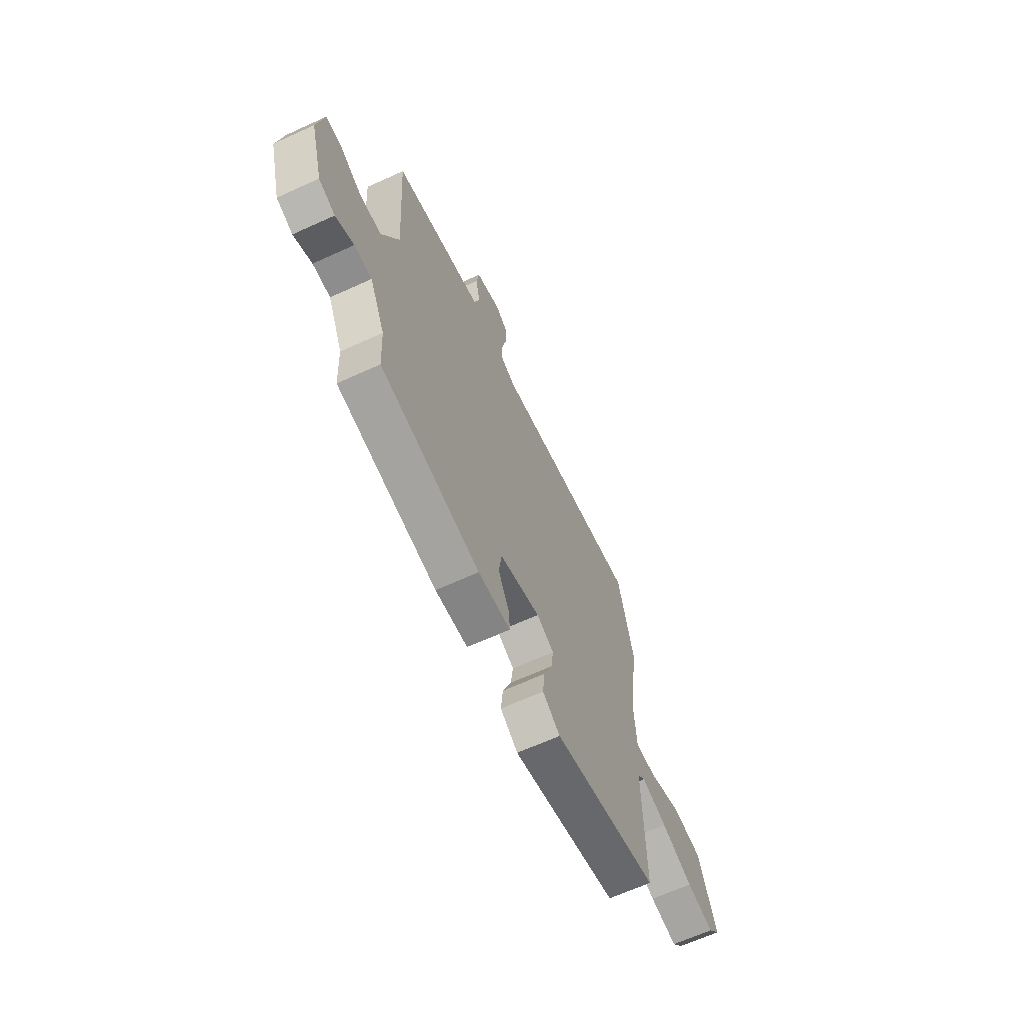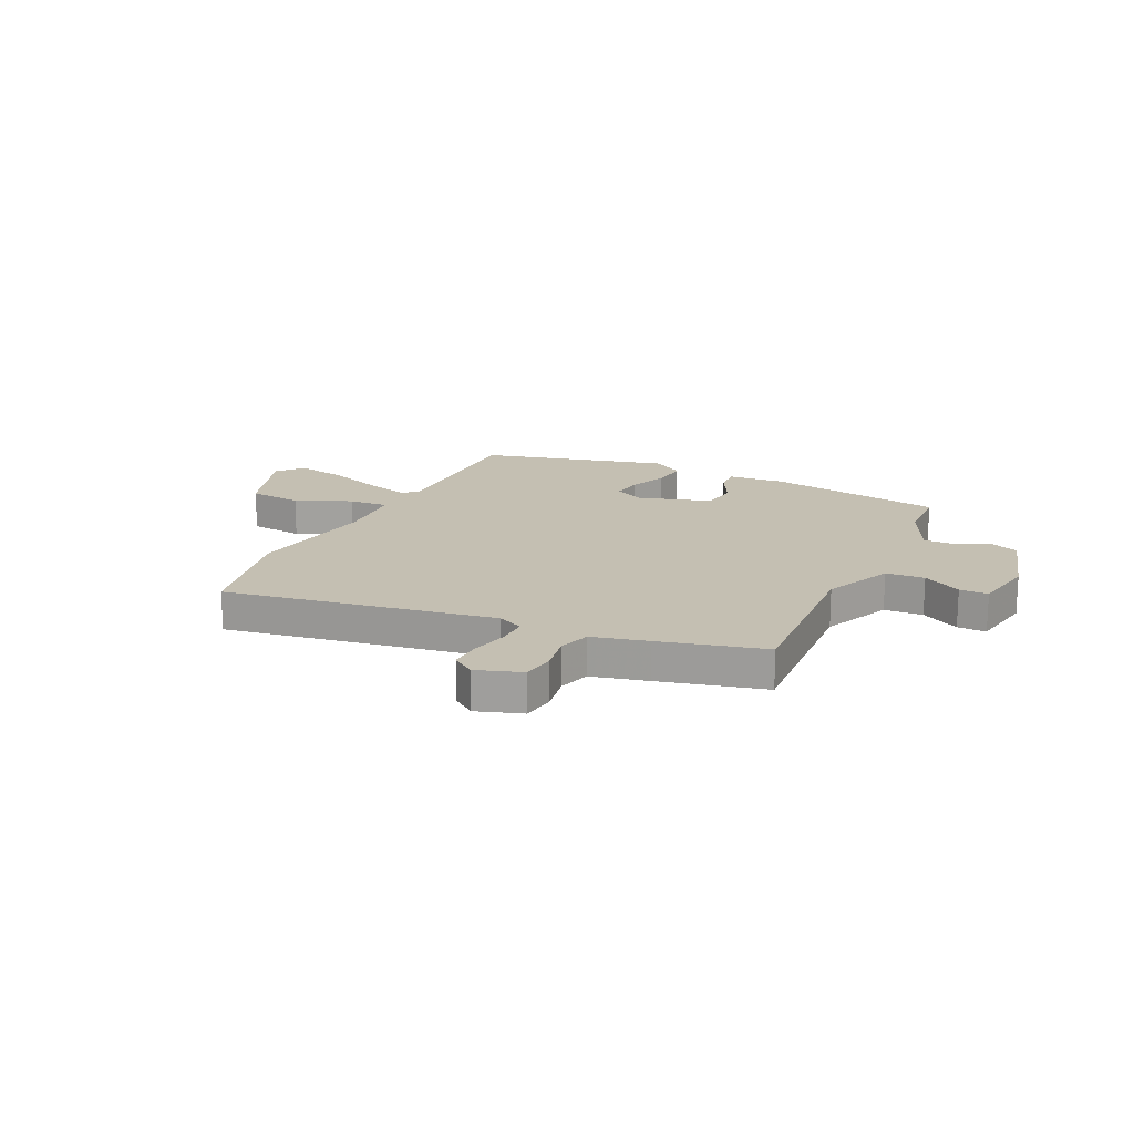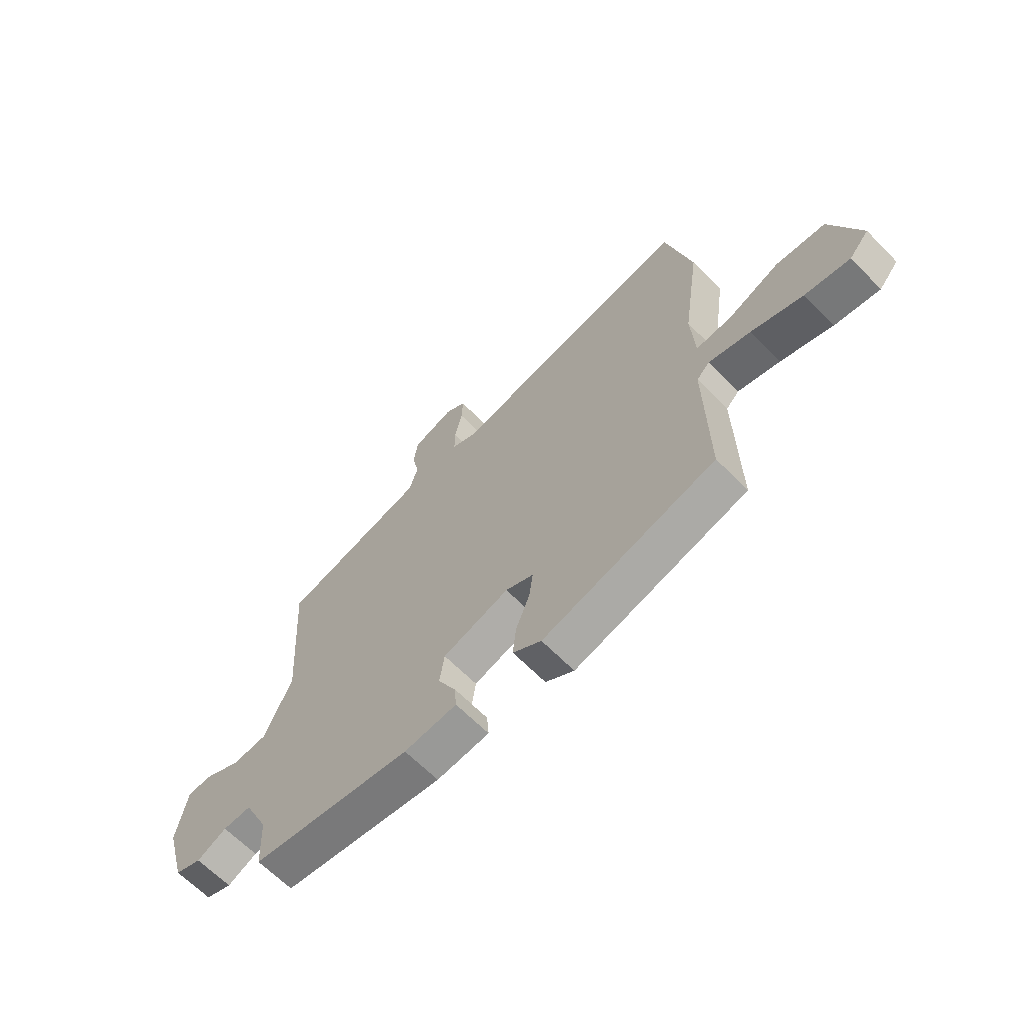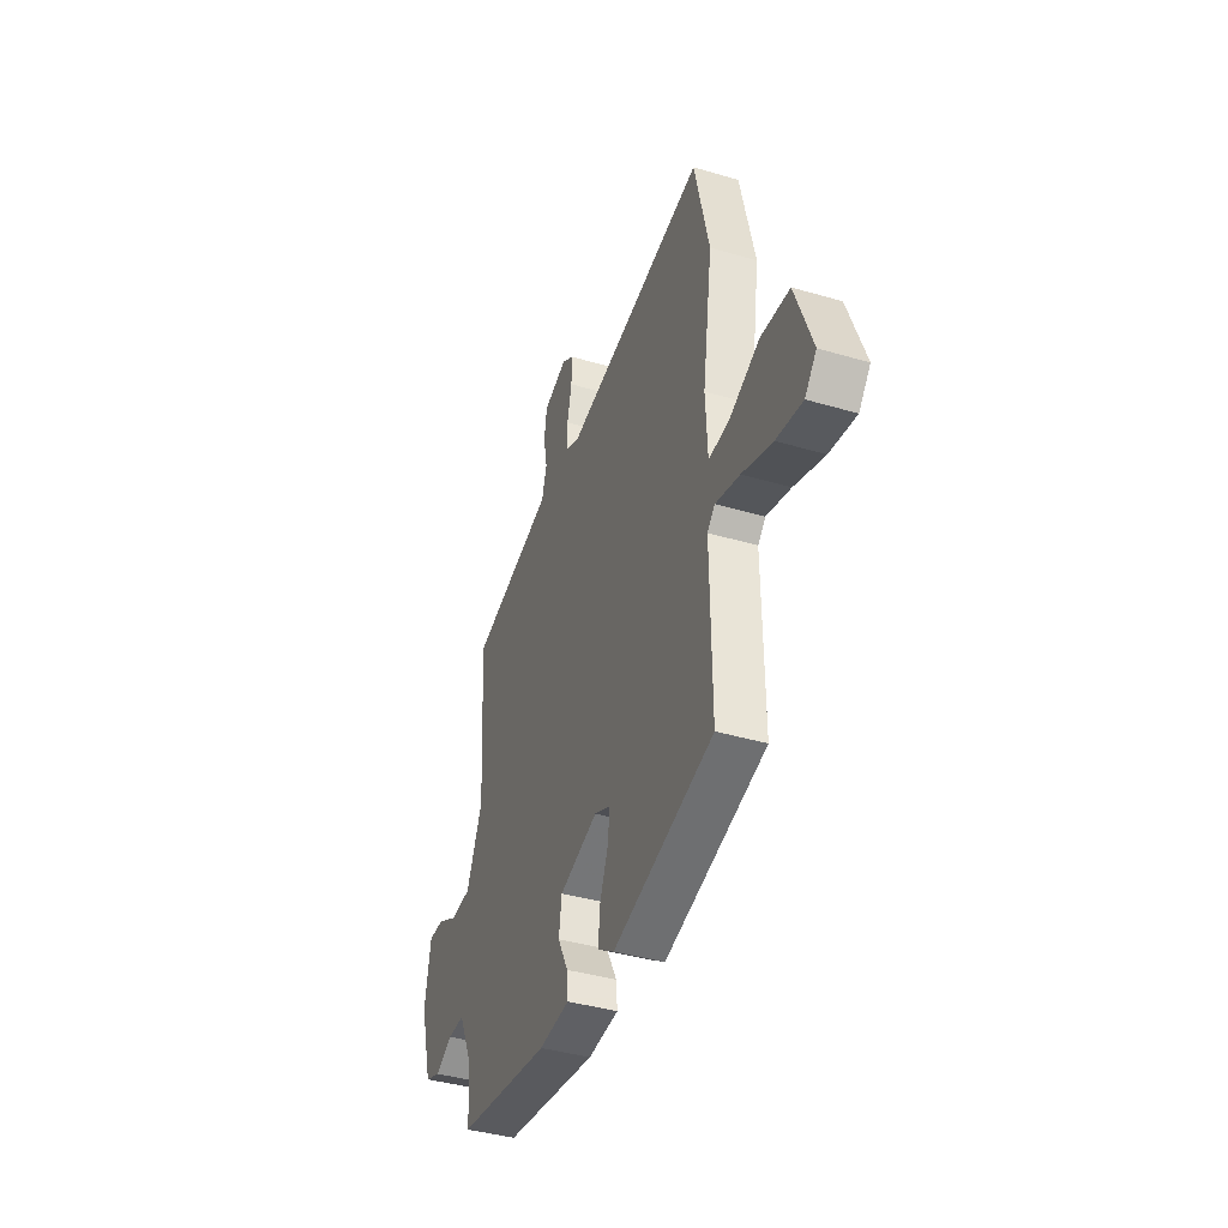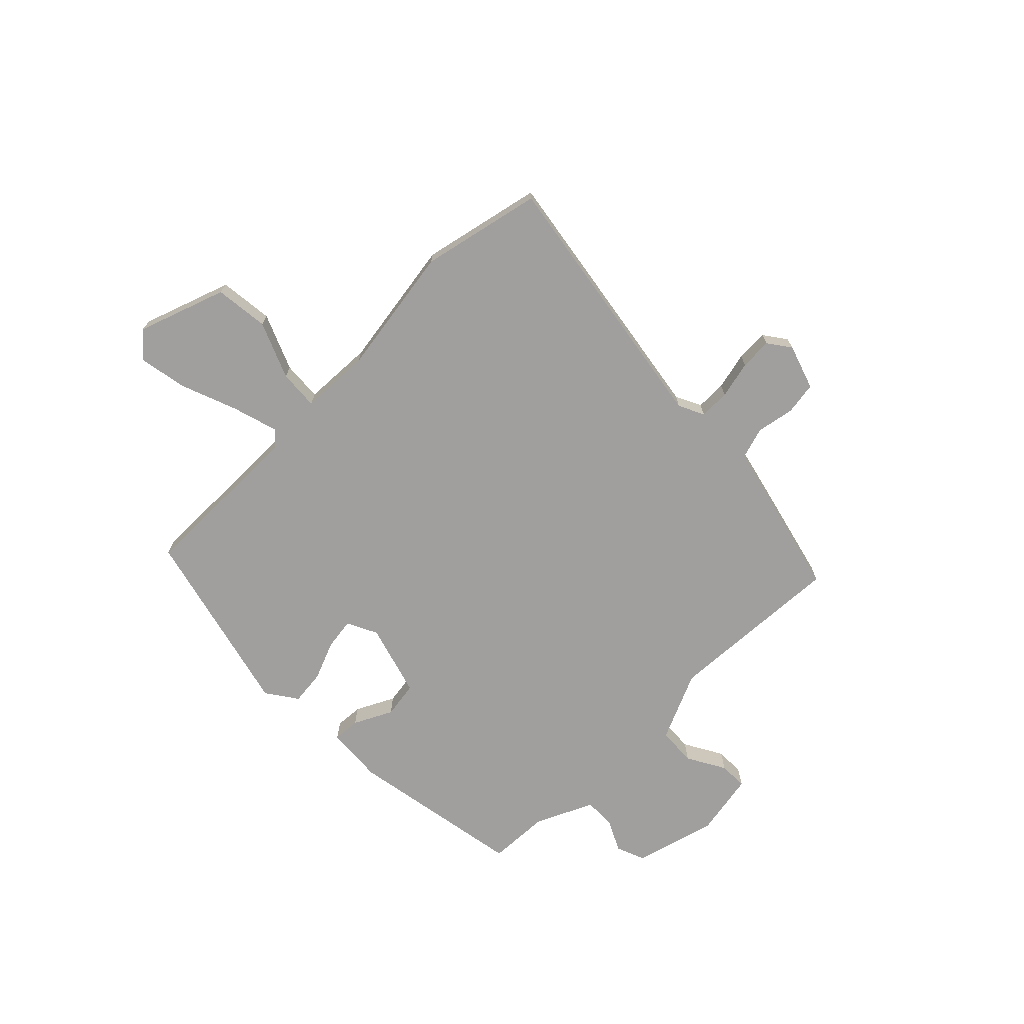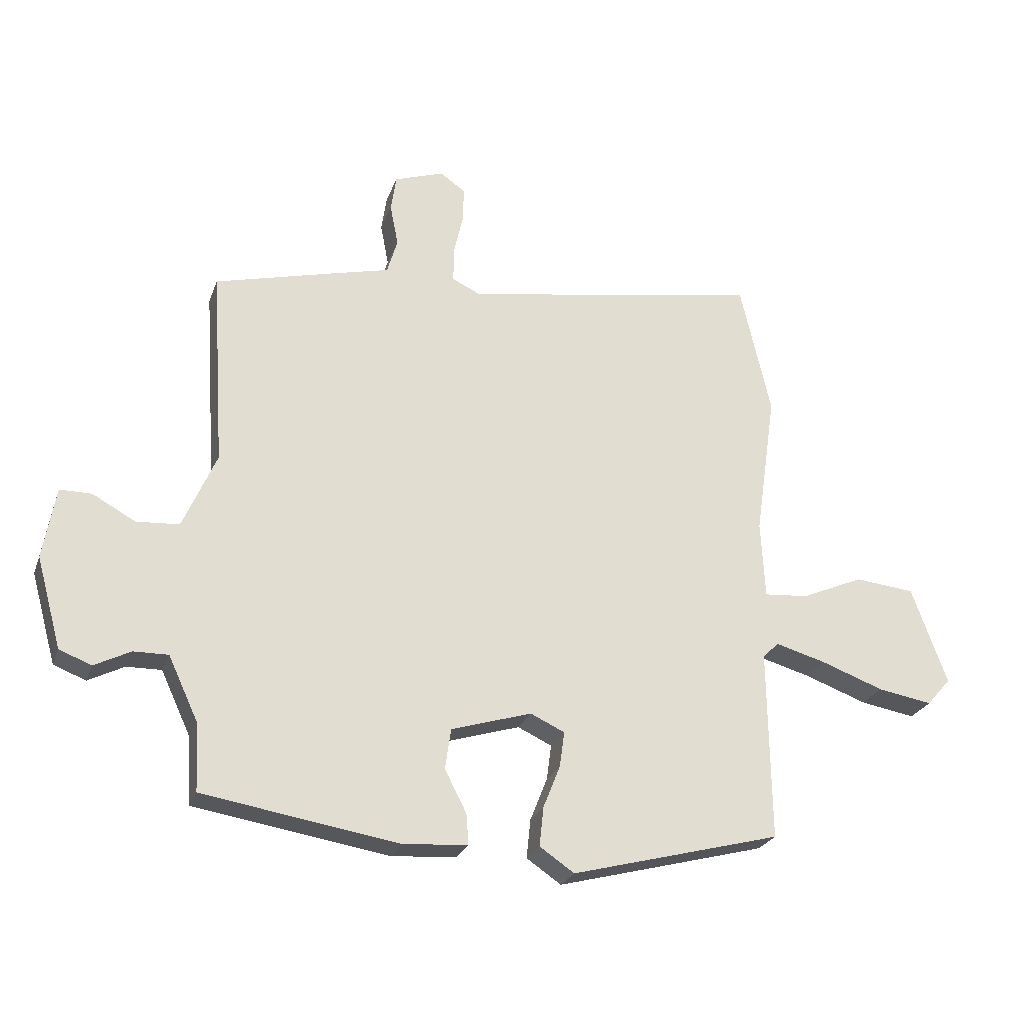
<metadata>
{"format":"obj","ext":"obj","renderer":"f3d","projection":"perspective","resolution":1024,"background":"white","views":[{"elev":-65.4,"azim":114.6,"up":"+Z"},{"elev":17.6,"azim":25.9,"up":"+Y"},{"elev":-65.2,"azim":-135.5,"up":"+Z"},{"elev":-40.3,"azim":-109.9,"up":"+Z"},{"elev":-71.3,"azim":-44.7,"up":"+Y"},{"elev":-25.1,"azim":162.8,"up":"+Z"}]}
</metadata>
<code>
v 0.507 0.07 0.465
v 0.485 0.07 0.128
v 0.542 0.07 -0.003
v 0.615 0.07 -0.008
v 0.688 0.07 0.032
v 0.742 0.07 0.032
v 0.763 0.07 -0.09
v 0.72 0.07 -0.244
v 0.665 0.07 -0.265
v 0.604 0.07 -0.234
v 0.545 0.07 -0.233
v 0.494 0.07 -0.342
v 0.488 0.07 -0.457
v 0.154 0.07 -0.511
v 0.045 0.07 -0.502
v 0.049 0.07 -0.45
v 0.086 0.07 -0.378
v 0.076 0.07 -0.309
v -0.061 0.07 -0.267
v -0.119 0.07 -0.294
v -0.111 0.07 -0.354
v -0.082 0.07 -0.427
v -0.075 0.07 -0.494
v -0.134 0.07 -0.534
v -0.491 0.07 -0.44
v -0.487 0.07 -0.116
v -0.514 0.07 -0.089
v -0.6 0.07 -0.113
v -0.707 0.07 -0.152
v -0.8 0.07 -0.168
v -0.841 0.07 -0.121
v -0.781 0.07 0.045
v -0.679 0.07 0.055
v -0.573 0.07 0.009
v -0.498 0.07 0.003
v -0.491 0.07 0.135
v -0.527 0.07 0.382
v -0.475 0.07 0.609
v 0.033 0.07 0.522
v 0.082 0.07 0.545
v 0.082 0.07 0.603
v 0.066 0.07 0.674
v 0.064 0.07 0.735
v 0.107 0.07 0.765
v 0.192 0.07 0.736
v 0.201 0.07 0.674
v 0.187 0.07 0.602
v 0.205 0.07 0.542
v 0.309 0.07 0.516
v 0.507 0 0.465
v 0.485 0 0.128
v 0.542 0 -0.003
v 0.615 0 -0.008
v 0.688 0 0.032
v 0.742 0 0.032
v 0.763 0 -0.09
v 0.72 0 -0.244
v 0.665 0 -0.265
v 0.604 0 -0.234
v 0.545 0 -0.233
v 0.494 0 -0.342
v 0.488 0 -0.457
v 0.154 0 -0.511
v 0.045 0 -0.502
v 0.049 0 -0.45
v 0.086 0 -0.378
v 0.076 0 -0.309
v -0.061 0 -0.267
v -0.119 0 -0.294
v -0.111 0 -0.354
v -0.082 0 -0.427
v -0.075 0 -0.494
v -0.134 0 -0.534
v -0.491 0 -0.44
v -0.487 0 -0.116
v -0.514 0 -0.089
v -0.6 0 -0.113
v -0.707 0 -0.152
v -0.8 0 -0.168
v -0.841 0 -0.121
v -0.781 0 0.045
v -0.679 0 0.055
v -0.573 0 0.009
v -0.498 0 0.003
v -0.491 0 0.135
v -0.527 0 0.382
v -0.475 0 0.609
v 0.033 0 0.522
v 0.082 0 0.545
v 0.082 0 0.603
v 0.066 0 0.674
v 0.064 0 0.735
v 0.107 0 0.765
v 0.192 0 0.736
v 0.201 0 0.674
v 0.187 0 0.602
v 0.205 0 0.542
v 0.309 0 0.516
f 48 49 1 2
f 44 45 46 47
f 44 47 48
f 41 42 43 44
f 40 41 44 48
f 39 40 48 2
f 36 37 38 39
f 35 36 39 2
f 31 32 33 34
f 31 34 35
f 28 29 30 31
f 27 28 31 35
f 26 27 35 2
f 21 22 23 24
f 20 21 24 25
f 19 20 25 26
f 14 15 16 17
f 12 13 14 17
f 11 12 17 18
f 7 8 9 10
f 7 10 11
f 4 5 6 7
f 3 4 7 11
f 11 18 19 26
f 2 3 11 26
f 51 50 98 97
f 96 95 94 93
f 97 96 93
f 93 92 91 90
f 97 93 90 89
f 51 97 89 88
f 88 87 86 85
f 51 88 85 84
f 83 82 81 80
f 84 83 80
f 80 79 78 77
f 84 80 77 76
f 51 84 76 75
f 73 72 71 70
f 74 73 70 69
f 75 74 69 68
f 66 65 64 63
f 66 63 62 61
f 67 66 61 60
f 59 58 57 56
f 60 59 56
f 56 55 54 53
f 60 56 53 52
f 75 68 67 60
f 75 60 52 51
f 1 50 51 2
f 2 51 52 3
f 3 52 53 4
f 4 53 54 5
f 5 54 55 6
f 6 55 56 7
f 7 56 57 8
f 8 57 58 9
f 9 58 59 10
f 10 59 60 11
f 11 60 61 12
f 12 61 62 13
f 13 62 63 14
f 14 63 64 15
f 15 64 65 16
f 16 65 66 17
f 17 66 67 18
f 18 67 68 19
f 19 68 69 20
f 20 69 70 21
f 21 70 71 22
f 22 71 72 23
f 23 72 73 24
f 24 73 74 25
f 25 74 75 26
f 26 75 76 27
f 27 76 77 28
f 28 77 78 29
f 29 78 79 30
f 30 79 80 31
f 31 80 81 32
f 32 81 82 33
f 33 82 83 34
f 34 83 84 35
f 35 84 85 36
f 36 85 86 37
f 37 86 87 38
f 38 87 88 39
f 39 88 89 40
f 40 89 90 41
f 41 90 91 42
f 42 91 92 43
f 43 92 93 44
f 44 93 94 45
f 45 94 95 46
f 46 95 96 47
f 47 96 97 48
f 48 97 98 49
f 49 98 50 1

</code>
